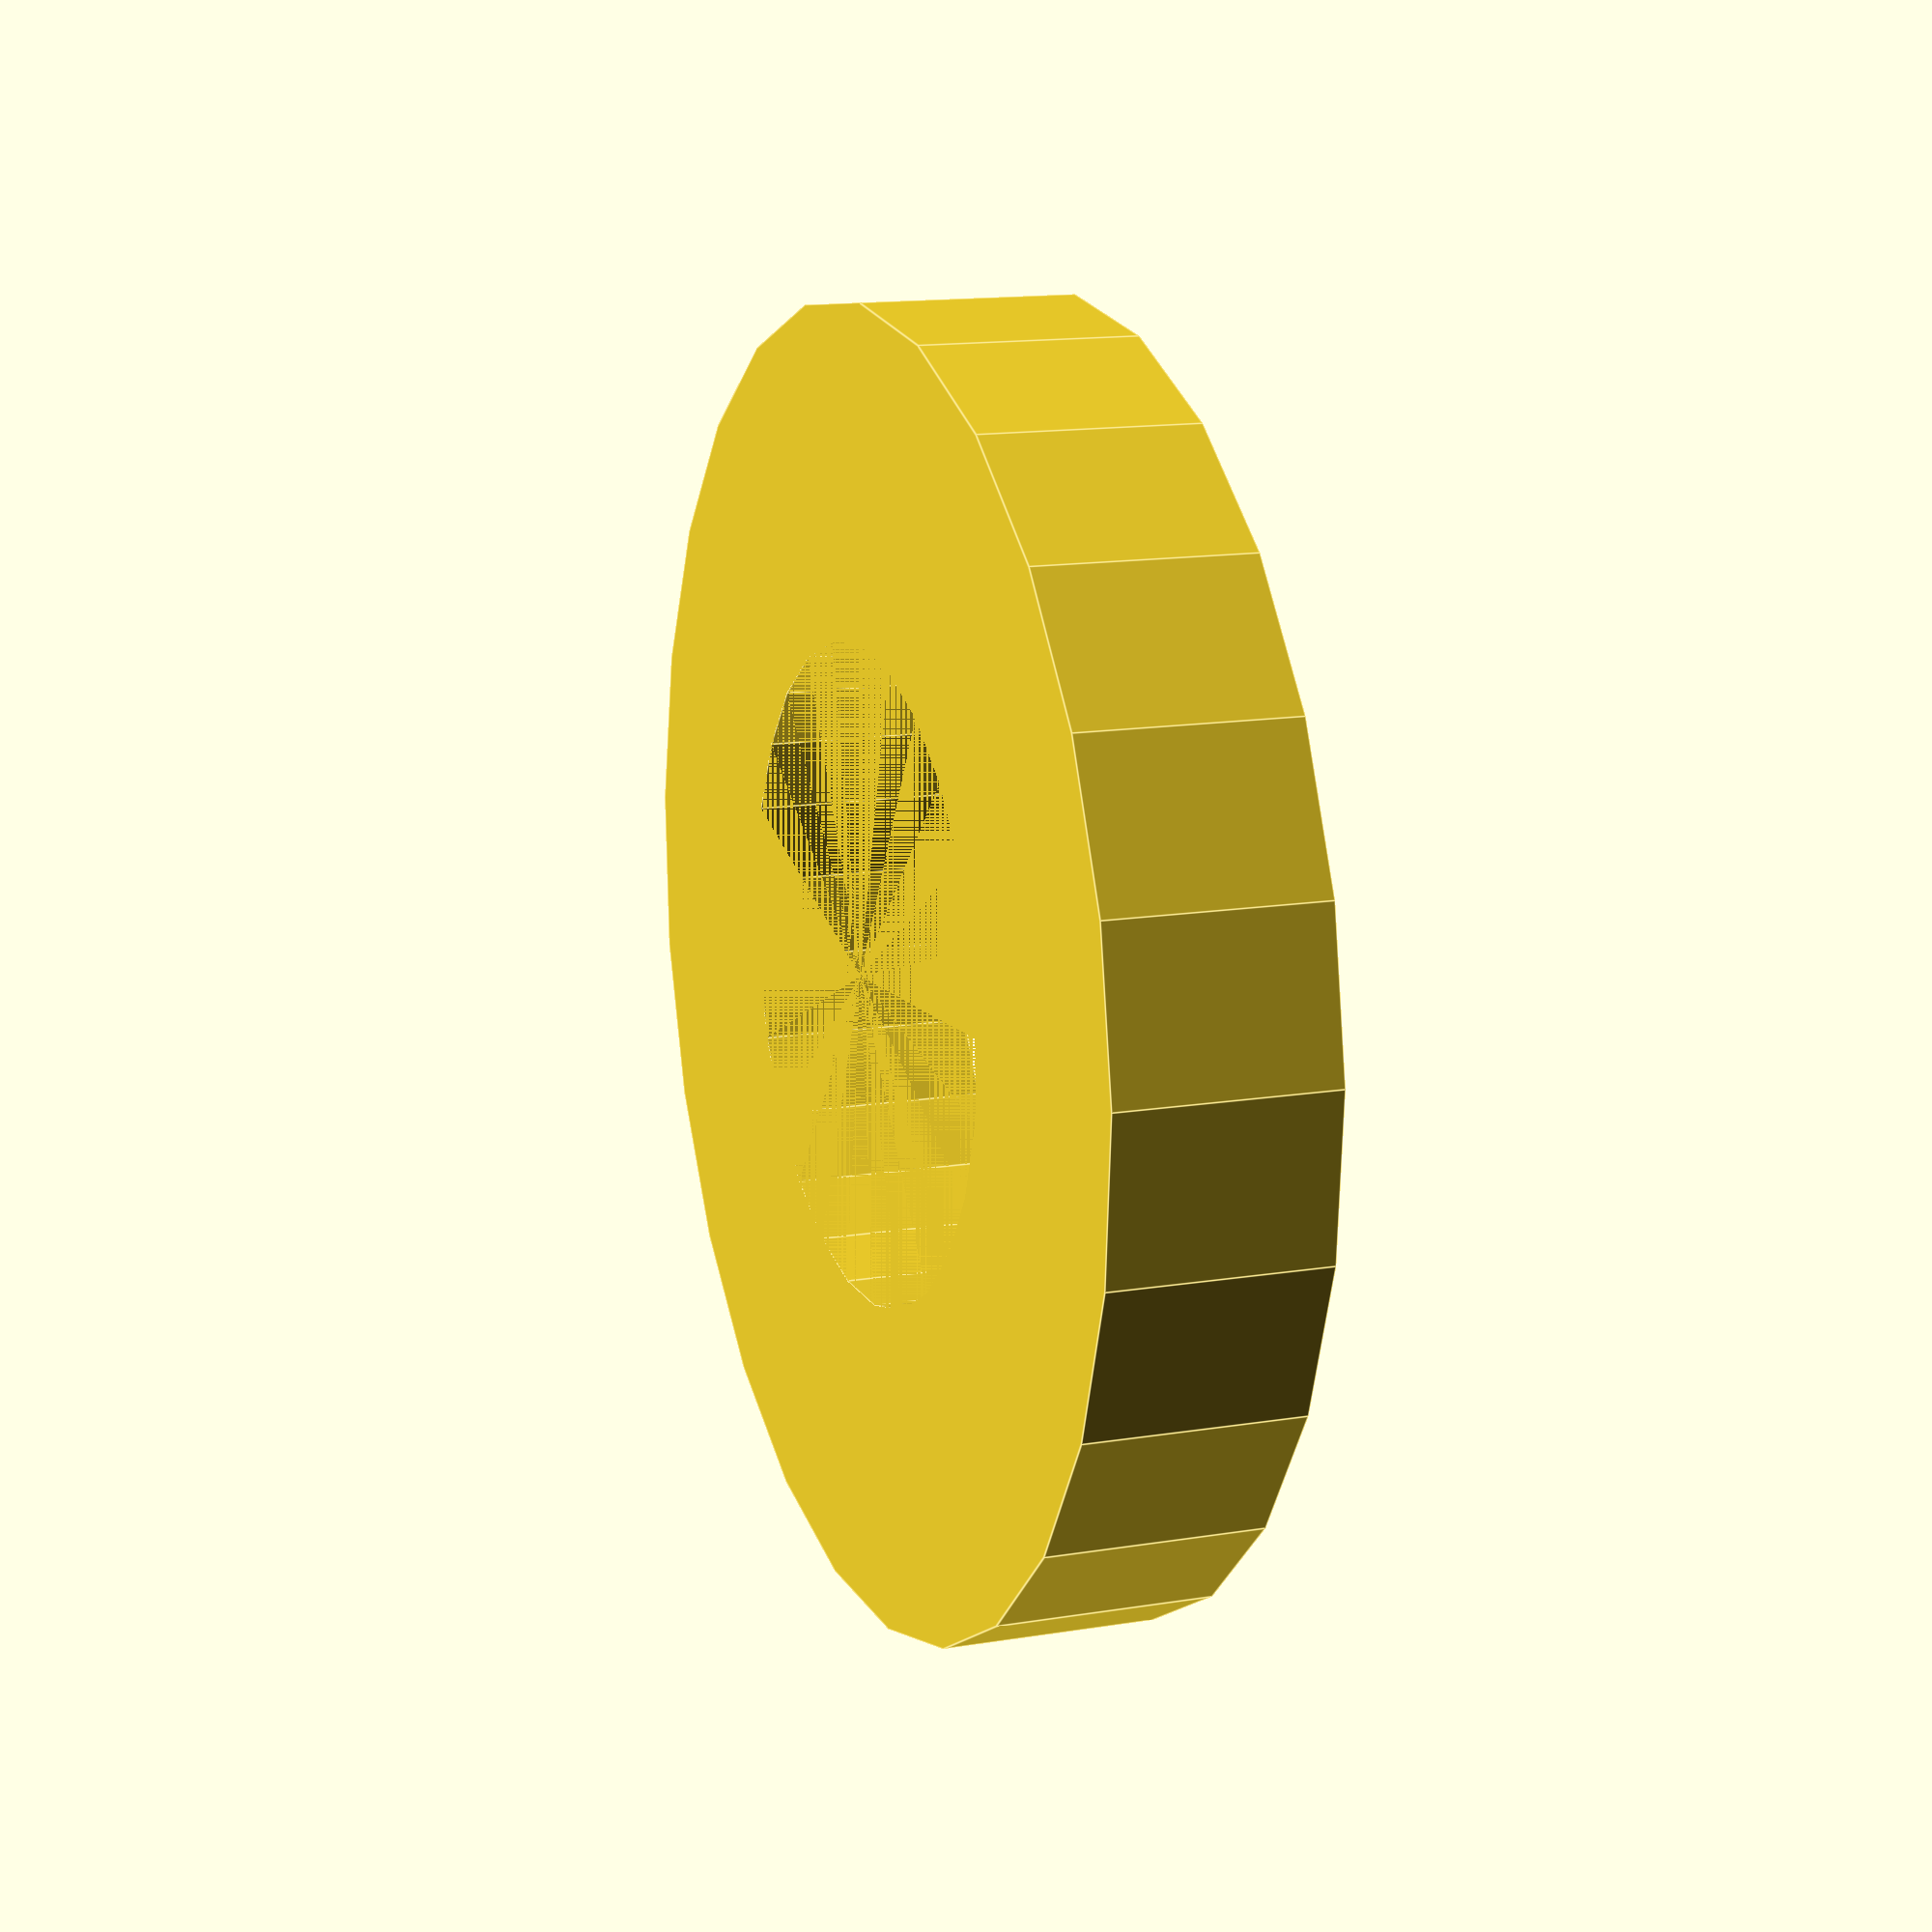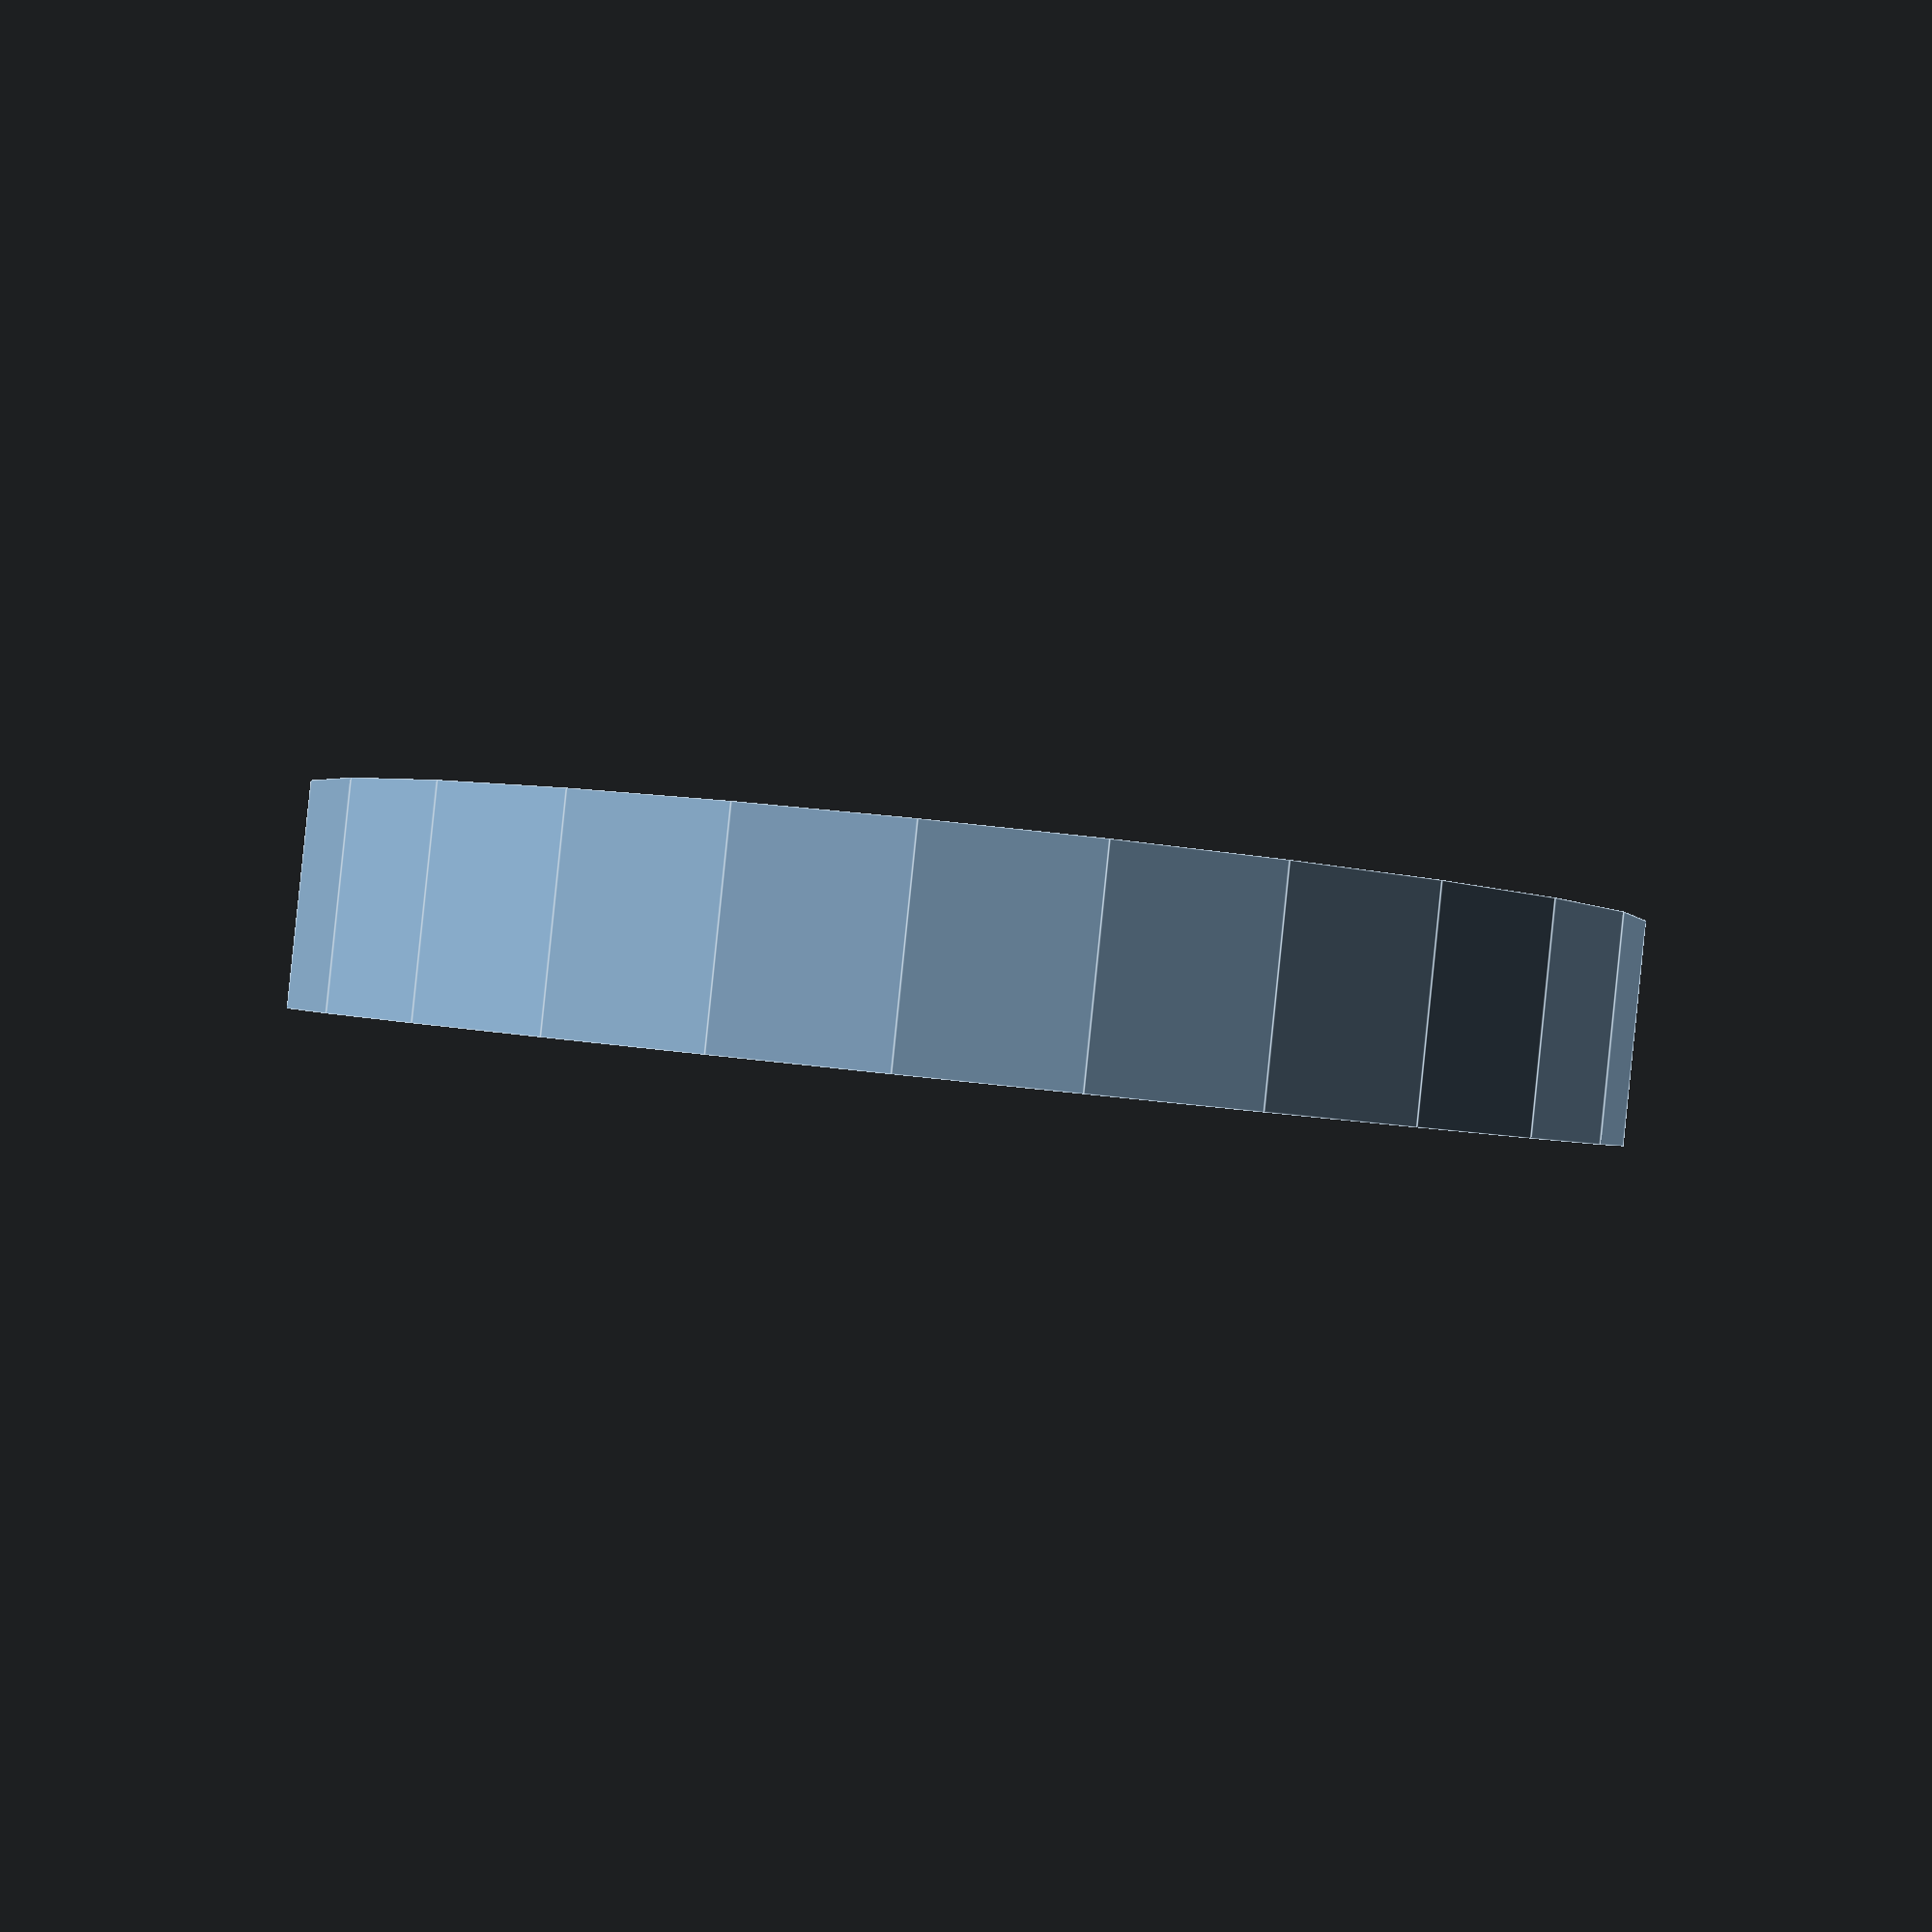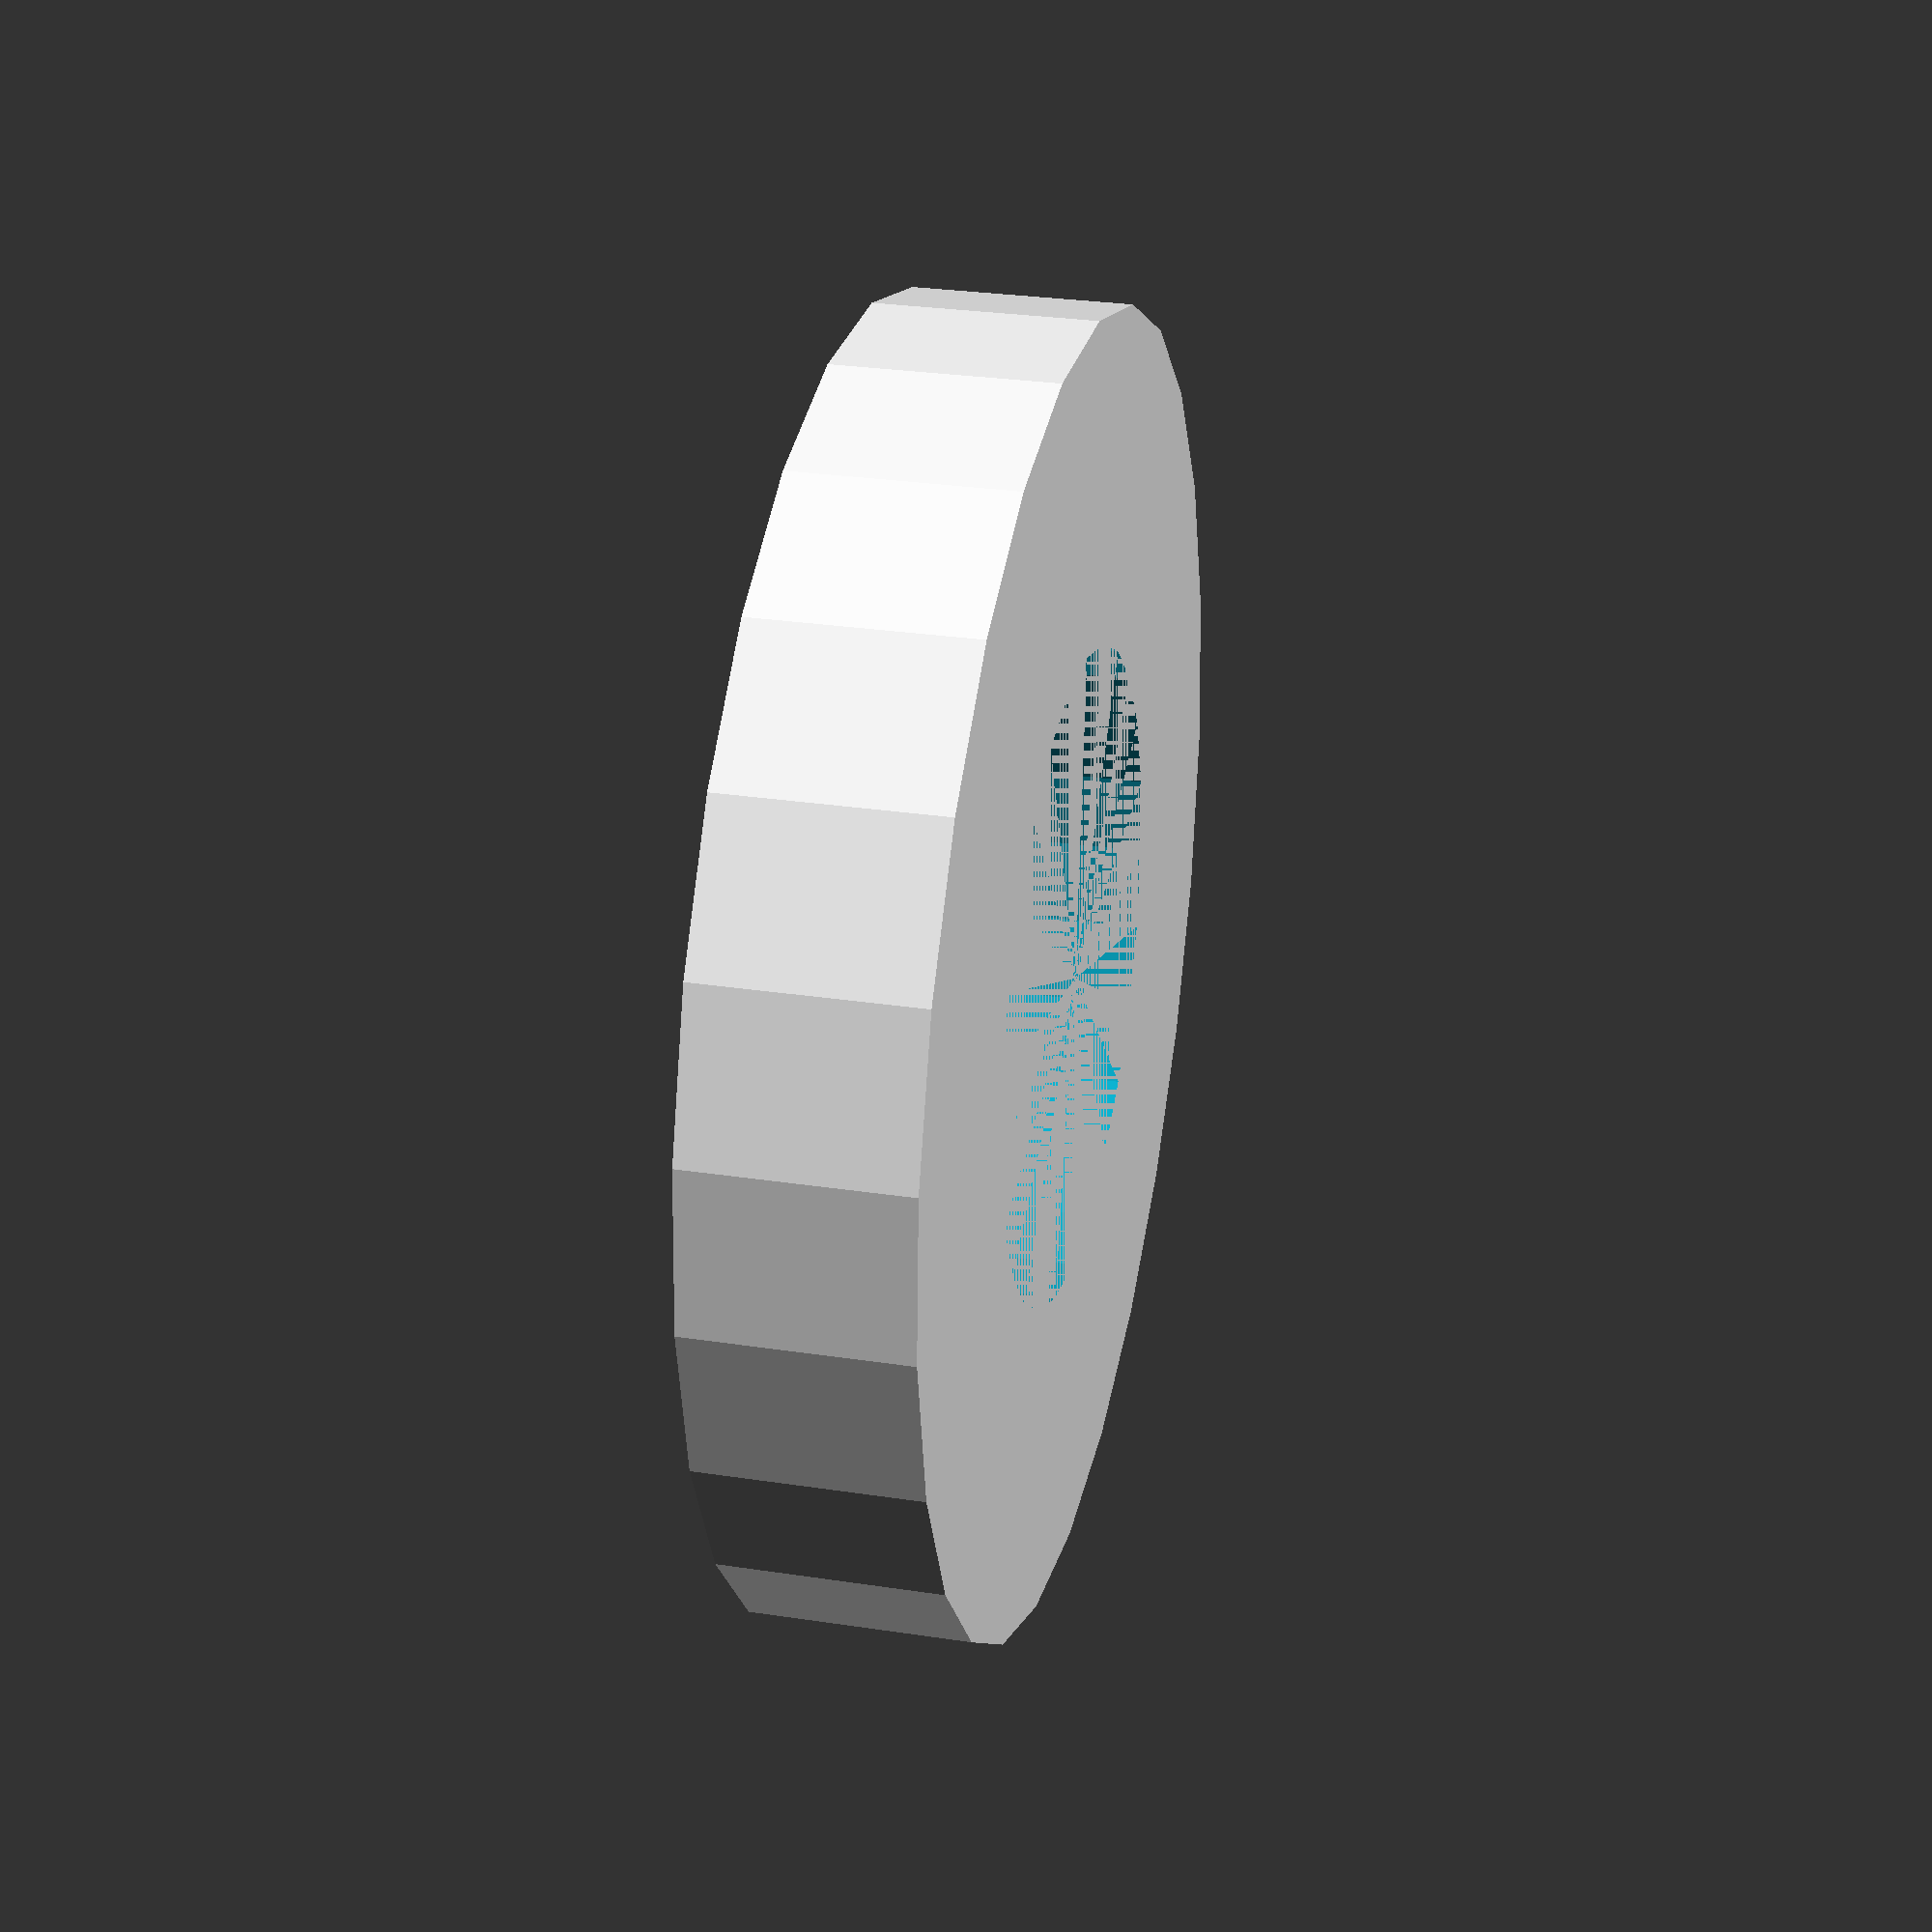
<openscad>
quality=25;

pin_socket=3;
backing_thickness=2;

difference()
{
  cylinder(r=pin_socket*2,h=backing_thickness,$fn=quality);
  cylinder(r=pin_socket,h=backing_thickness,$fn=quality);
}
</openscad>
<views>
elev=346.1 azim=211.7 roll=249.7 proj=p view=edges
elev=91.0 azim=65.7 roll=354.1 proj=p view=edges
elev=332.5 azim=219.1 roll=283.2 proj=p view=wireframe
</views>
